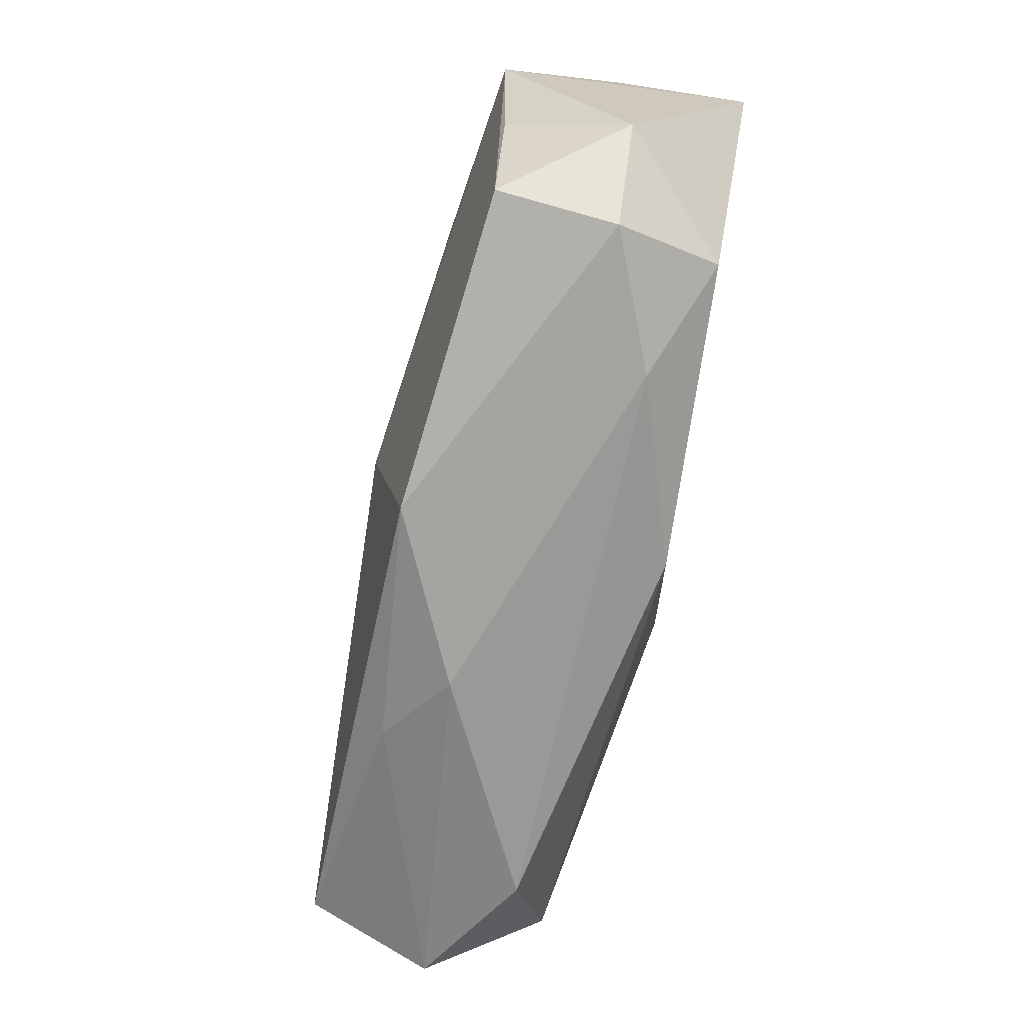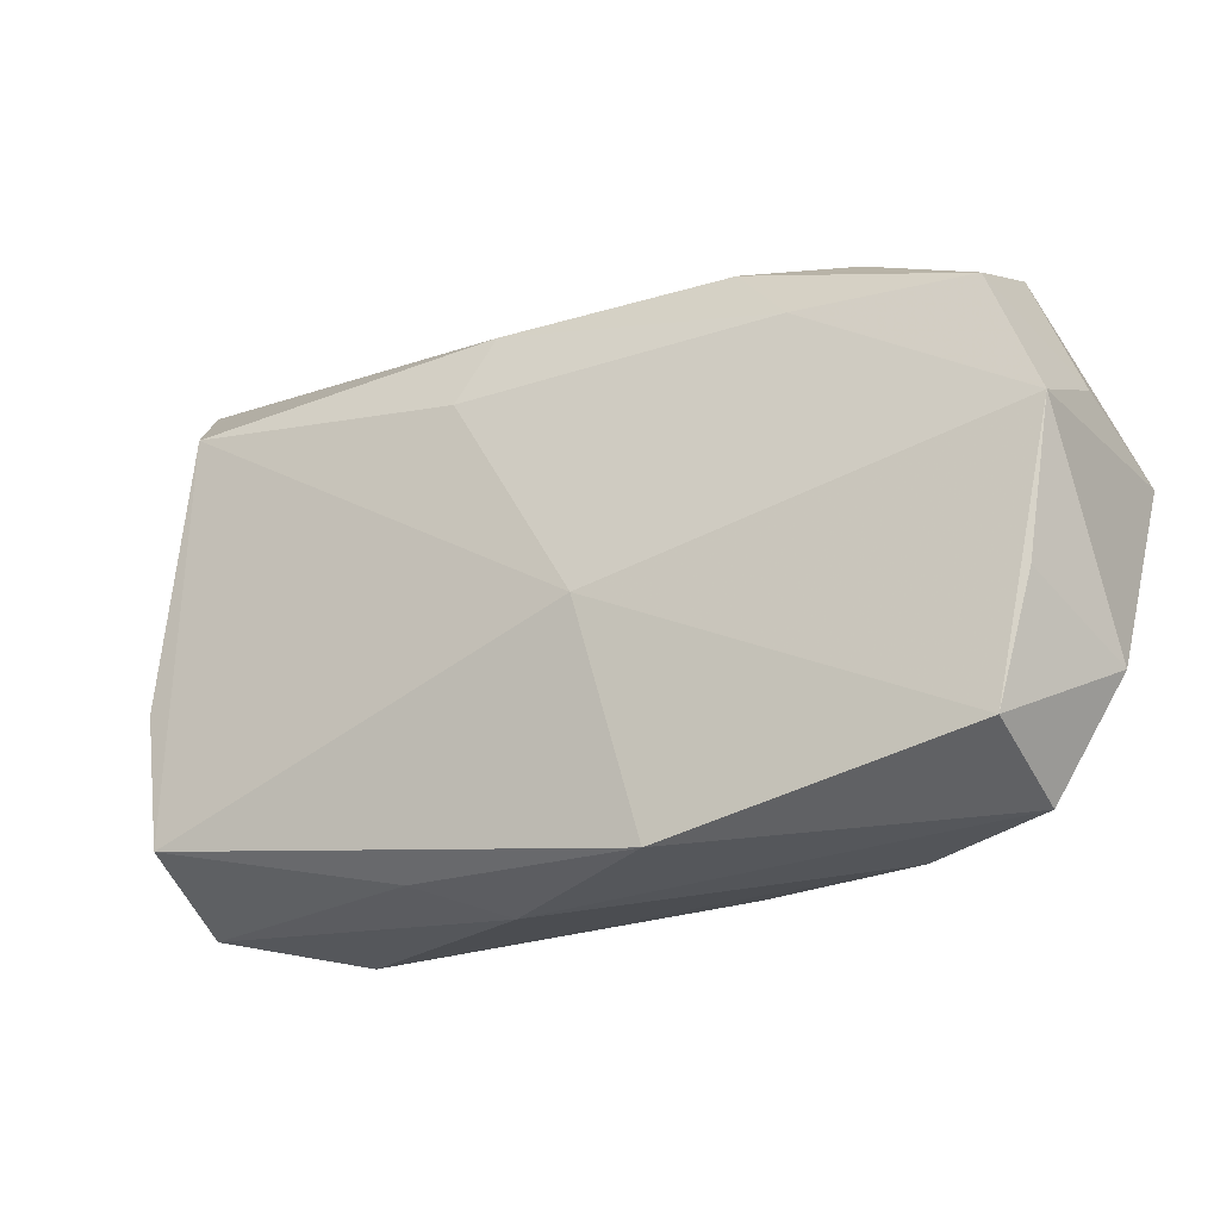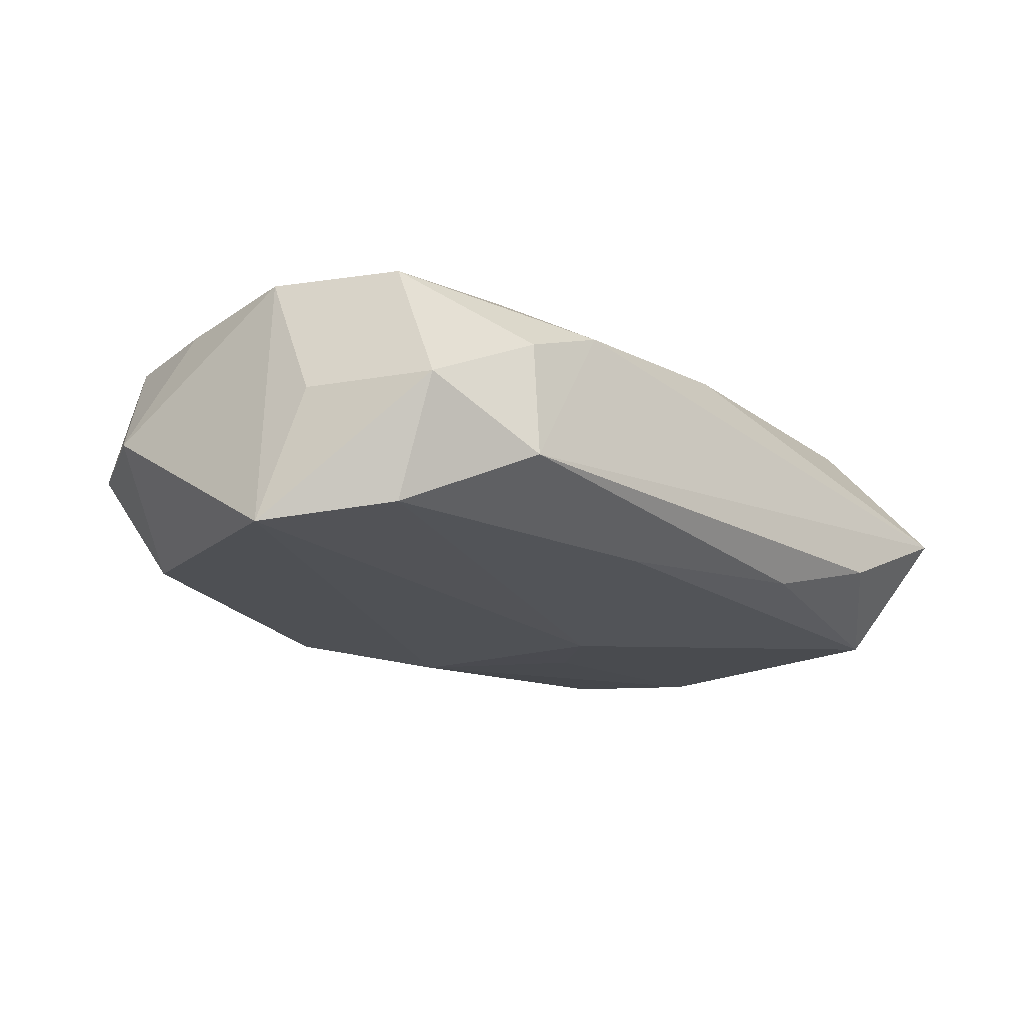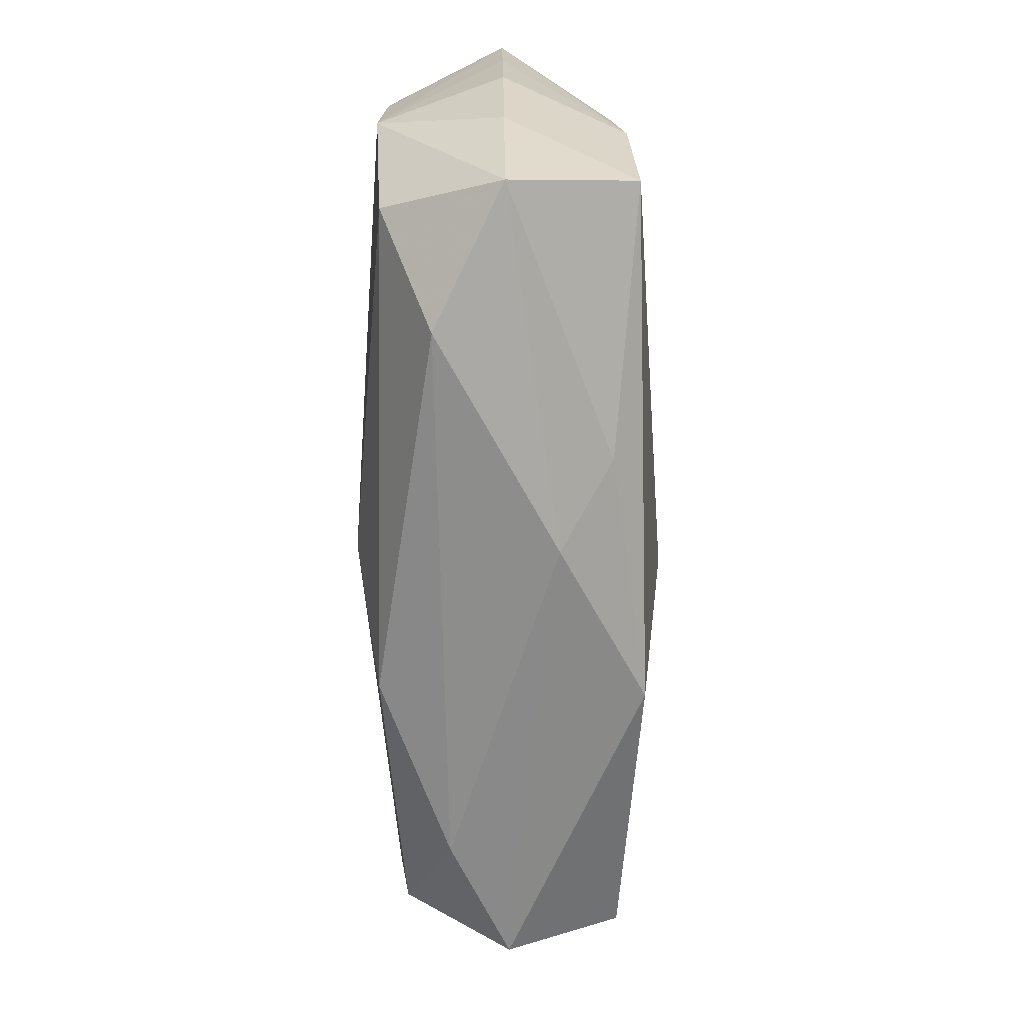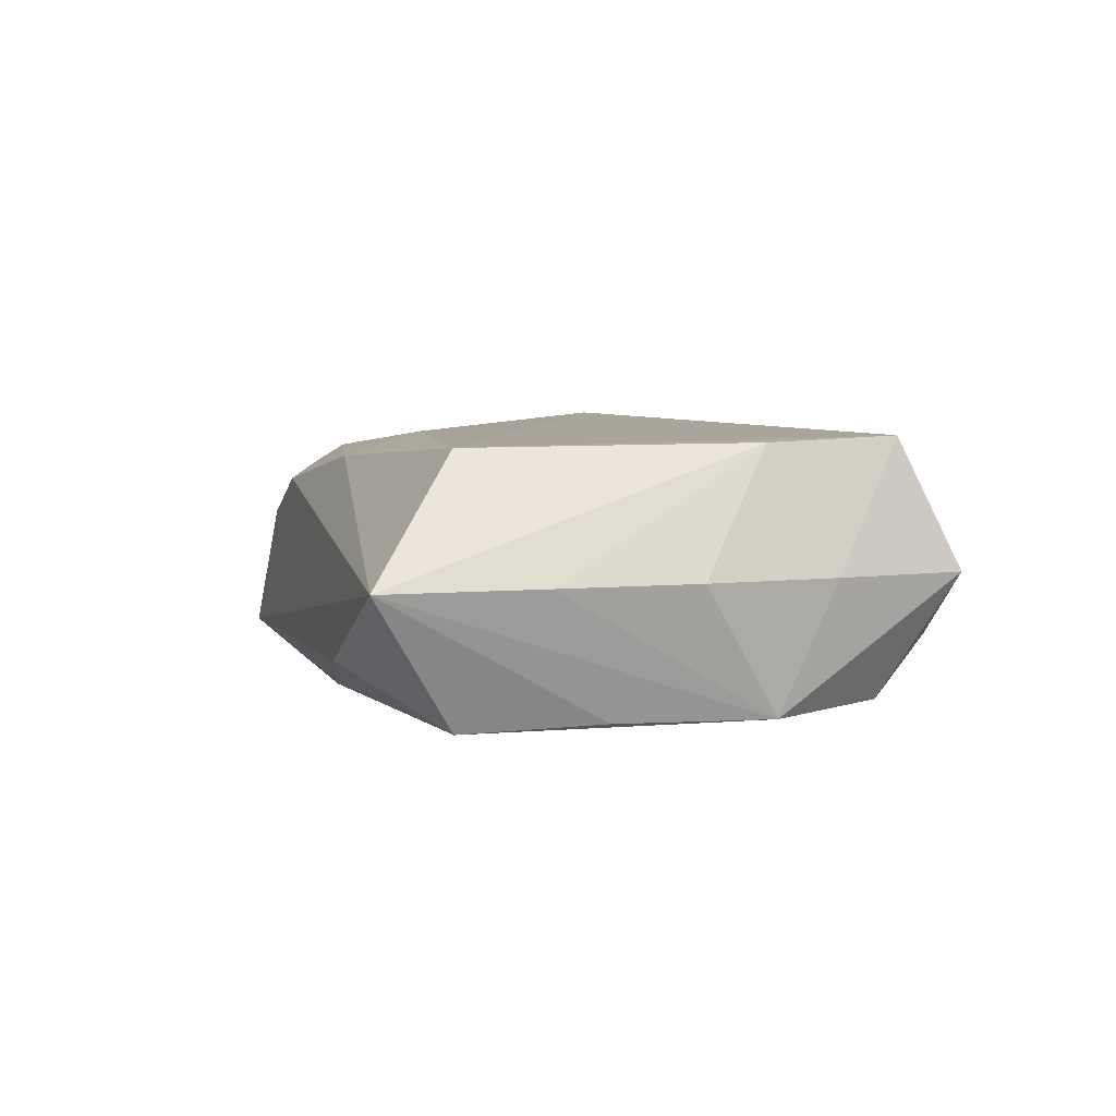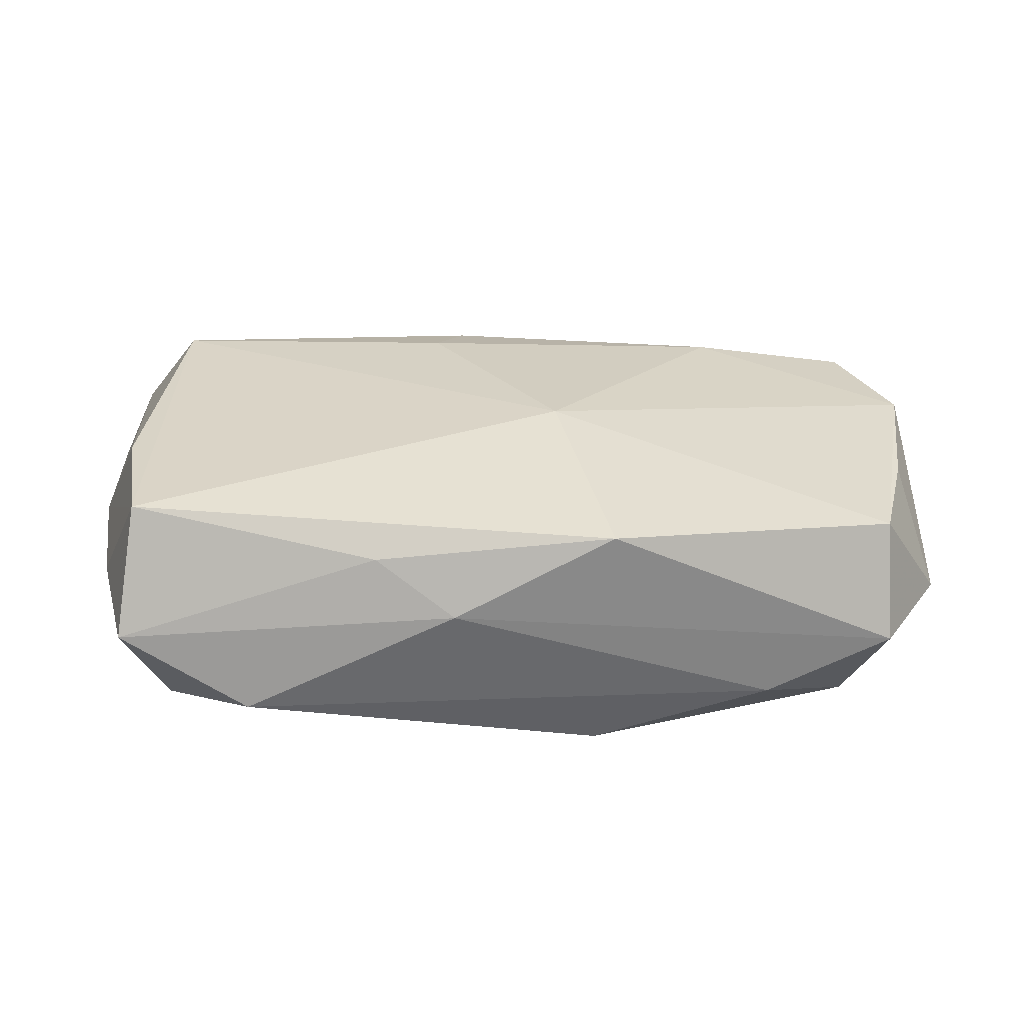
<metadata>
{"format":"obj","ext":"obj","renderer":"f3d","projection":"perspective","resolution":1024,"background":"white","views":[{"elev":-66.2,"azim":79.1,"up":"+Y"},{"elev":-20.4,"azim":28.8,"up":"+Y"},{"elev":-19.7,"azim":130.3,"up":"+Z"},{"elev":-69.5,"azim":-87.3,"up":"+Y"},{"elev":4.5,"azim":-105.7,"up":"+Z"},{"elev":31.0,"azim":-1.4,"up":"+Z"}]}
</metadata>
<code>
v 0.006669 -0.01879 -0.009562
v -0.03193 -0.005939 -0.007792
v -0.005785 0.01225 0.01057
v 0.02034 -0.01894 -0.005148
v 0.03003 -0.01769 -0.001205
v -0.02759 -0.01472 -0.007423
v -0.03395 -0.0002279 0.001371
v 0.02736 -0.01332 -0.009053
v -0.03125 0.005215 -0.007725
v 0.02981 0.01441 -0.01019
v 0.02211 0.02066 -0.006025
v -0.03017 -0.01979 0.001387
v -0.01112 0.01943 -0.007297
v -0.02044 -0.0217 -0.003986
v -0.03321 0.02114 0.001146
v -0.004297 -0.02159 0.003971
v -0.02067 0.02132 -0.004386
v -0.001609 -0.0115 -0.01106
v 0.03405 0.005587 0.007351
v 0.003987 -0.003332 0.01184
v 0.01335 0.01894 0.006421
v 0.006112 0.01689 -0.009088
v -0.03029 -0.005624 0.01015
v 0.03397 0.009256 -0.001619
v -0.004681 0.00312 -0.01106
v 0.02091 0.01916 0.003294
v -0.01022 -0.01954 0.00797
v 0.02984 -0.01406 0.007229
v -0.03259 -0.009899 0.001401
v -0.009713 -0.002719 -0.01045
v 0.01801 0.0139 0.009069
v -0.03375 0.009757 0.001272
v 0.03502 -0.009558 -0.001493
v 0.03502 0.005726 -0.01106
v -0.02777 0.01472 0.009875
v -0.003566 0.0175 0.00875
v -0.02881 -0.01557 0.01055
v 0.03028 0.01788 -0.001539
v 0.03035 0.01446 0.007129
v 0.03227 -0.005156 0.007028
v -0.0298 0.01518 -0.008227
v 0.007834 -0.01973 0.009692
f 25 34 18
f 35 37 20
f 18 34 8
f 20 37 42
f 30 25 18
f 18 2 30
f 3 35 20
f 35 3 36
f 41 22 25
f 25 30 41
f 41 30 2
f 18 8 1
f 34 25 10
f 25 22 10
f 34 19 33
f 33 8 34
f 5 8 33
f 24 19 34
f 39 19 24
f 28 42 5
f 5 33 28
f 20 42 28
f 28 19 20
f 35 36 15
f 17 41 15
f 31 36 3
f 31 3 20
f 20 19 31
f 31 19 39
f 13 41 17
f 22 41 13
f 6 12 2
f 14 12 6
f 6 2 18
f 18 1 6
f 6 1 14
f 29 7 2
f 2 12 29
f 37 7 29
f 29 12 37
f 16 12 14
f 5 42 16
f 4 8 5
f 4 1 8
f 5 16 4
f 14 1 4
f 4 16 14
f 11 13 17
f 17 15 11
f 11 10 22
f 22 13 11
f 39 24 38
f 10 11 38
f 34 10 38
f 38 24 34
f 40 33 19
f 19 28 40
f 40 28 33
f 2 7 32
f 32 15 2
f 9 41 2
f 2 15 9
f 9 15 41
f 37 12 27
f 12 16 27
f 27 42 37
f 27 16 42
f 21 11 15
f 21 31 39
f 36 31 21
f 21 15 36
f 23 7 37
f 23 32 7
f 37 35 23
f 35 15 23
f 15 32 23
f 26 38 11
f 11 21 26
f 39 38 26
f 26 21 39

</code>
